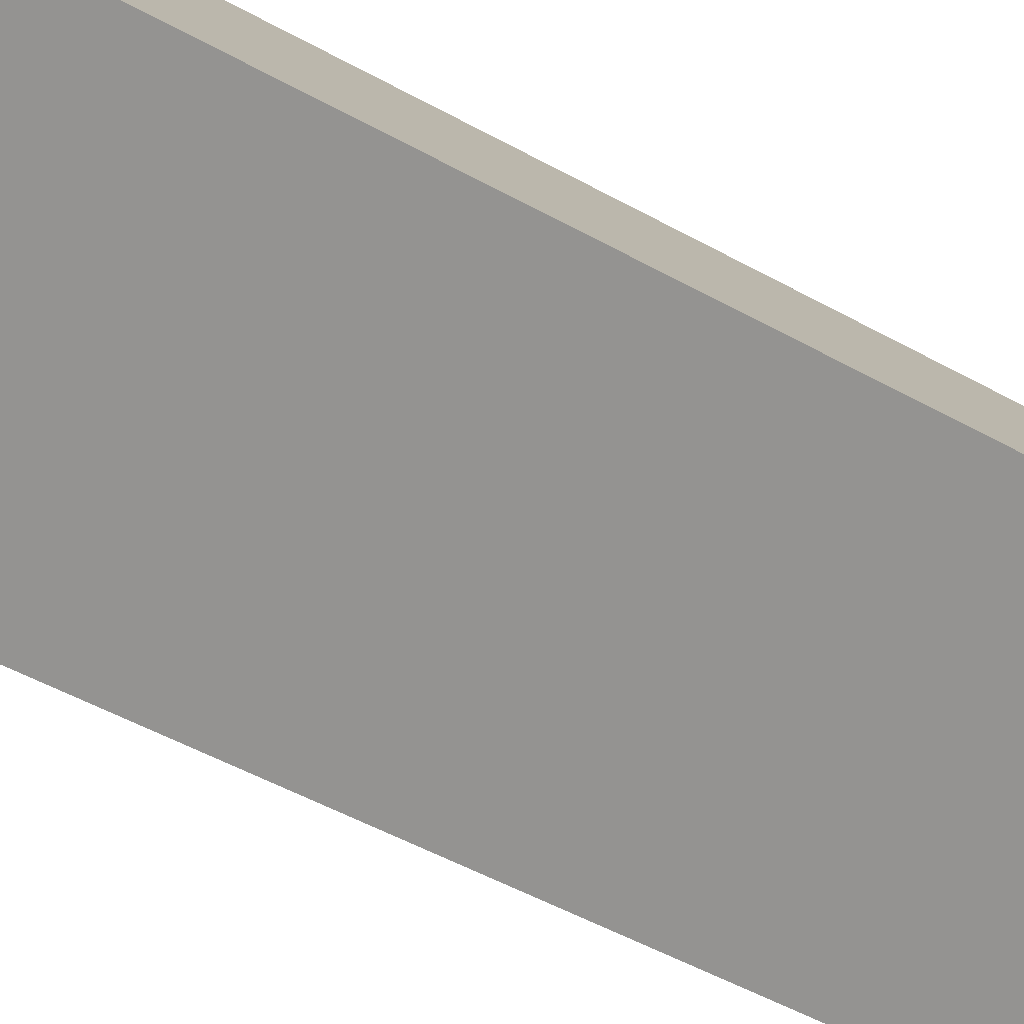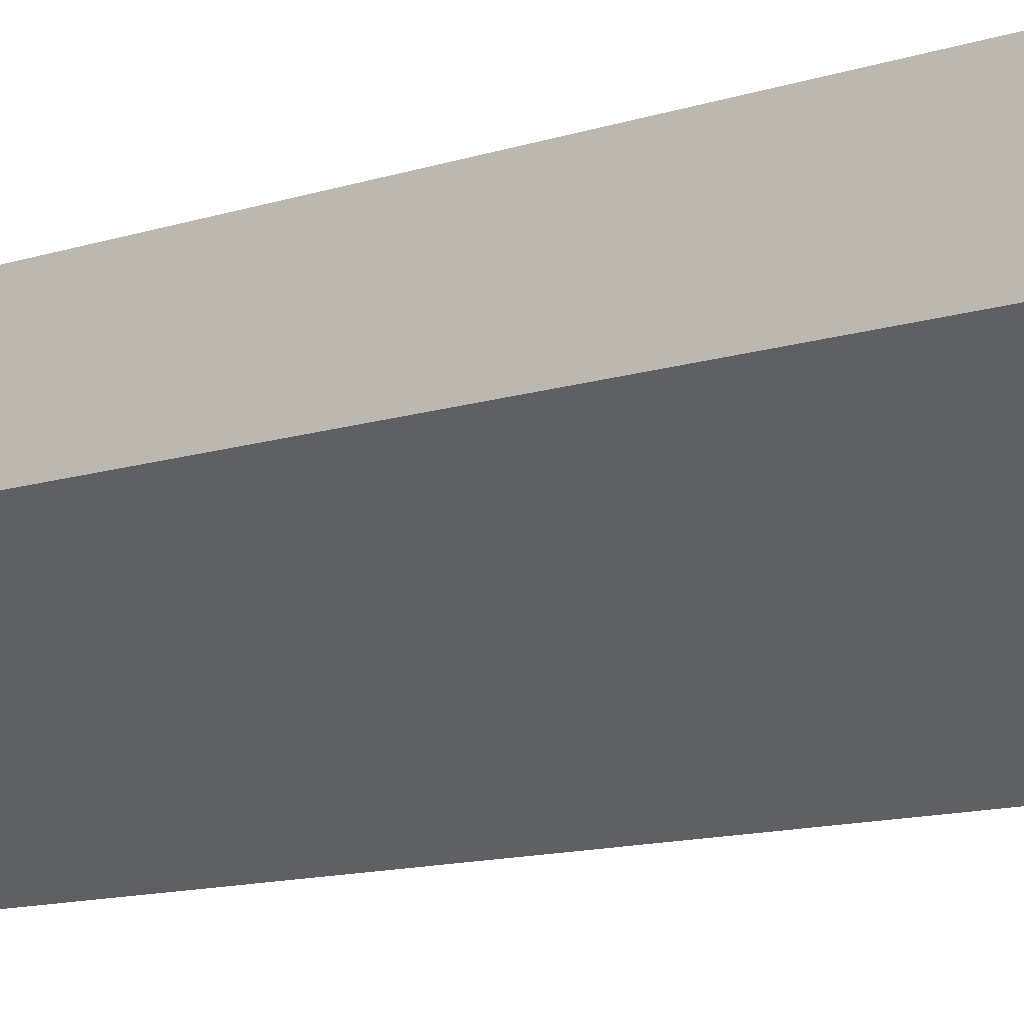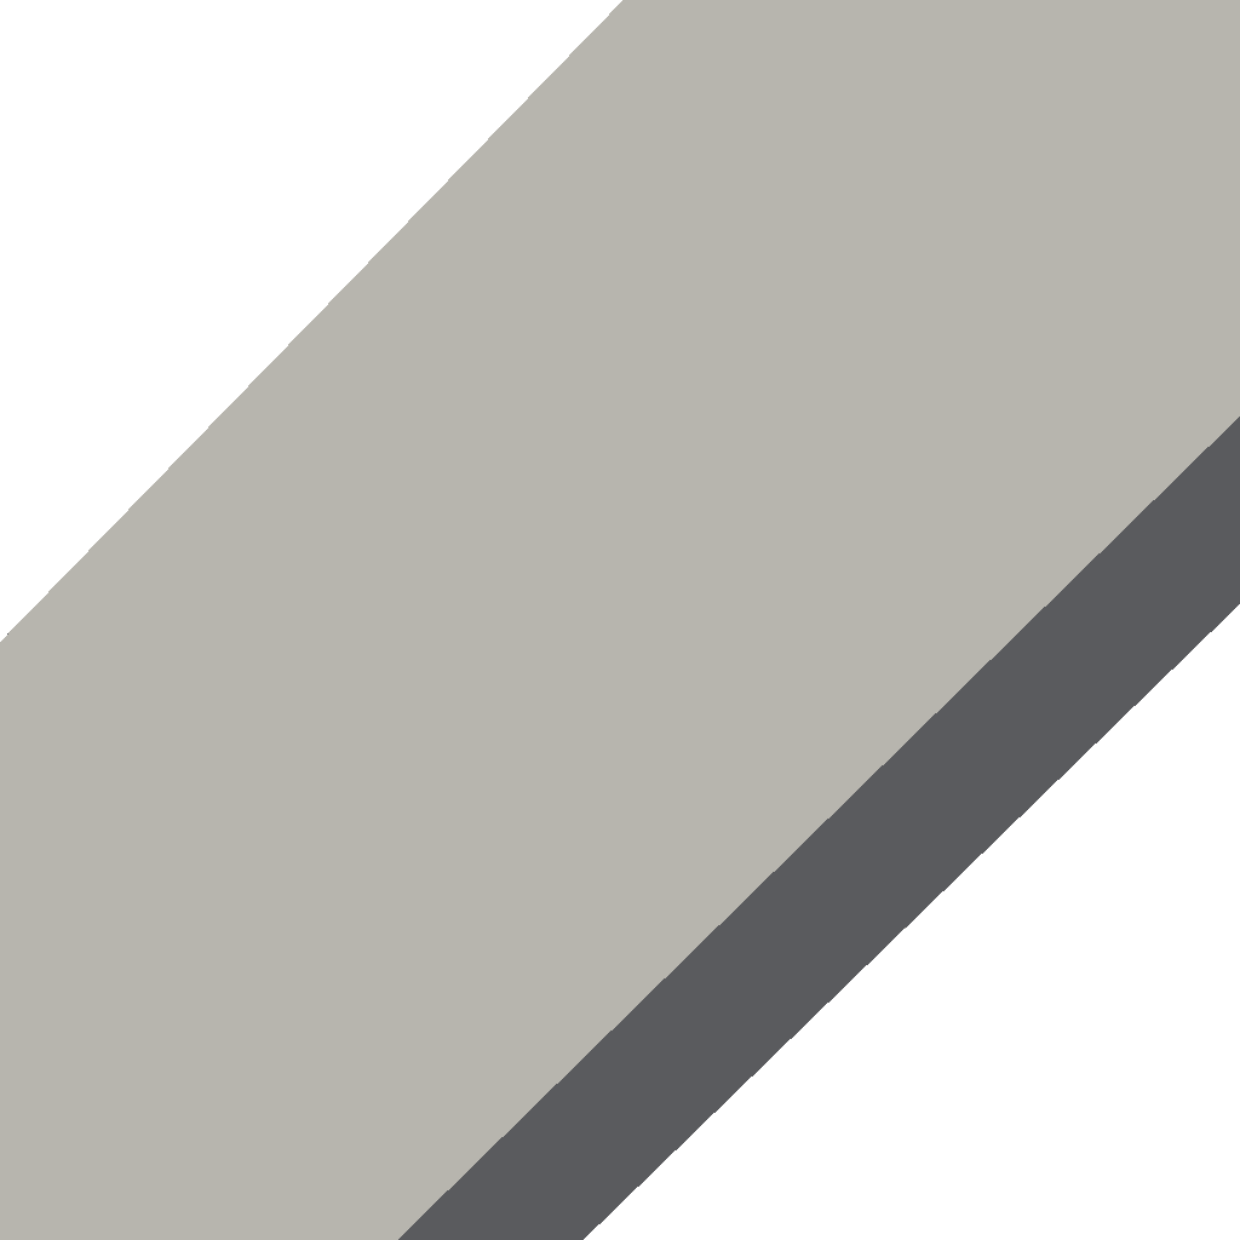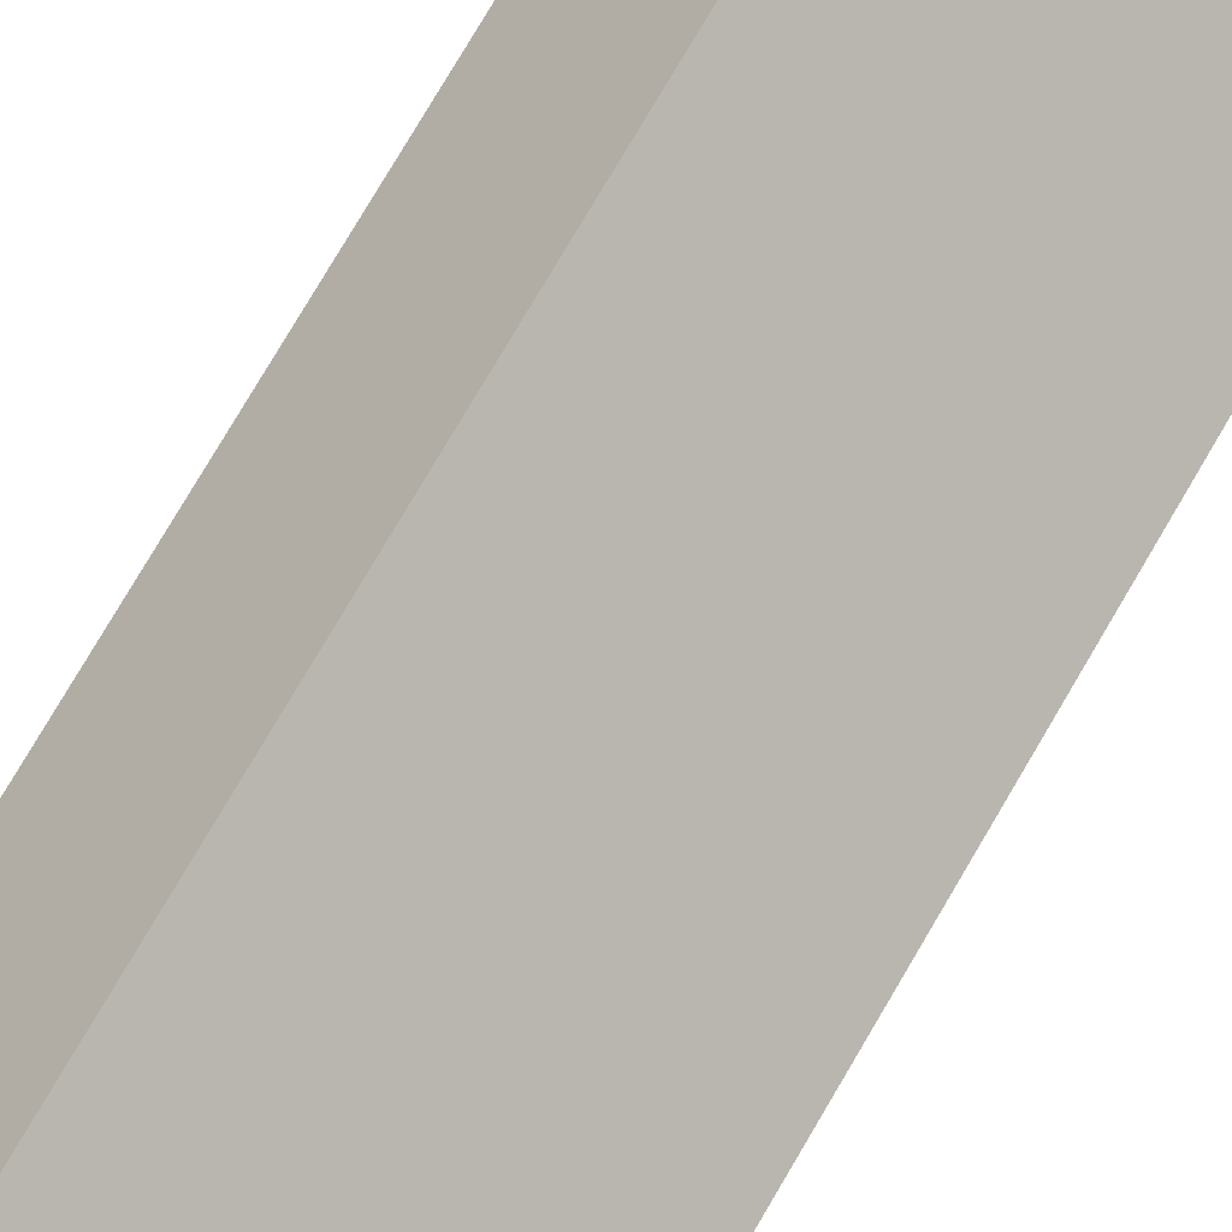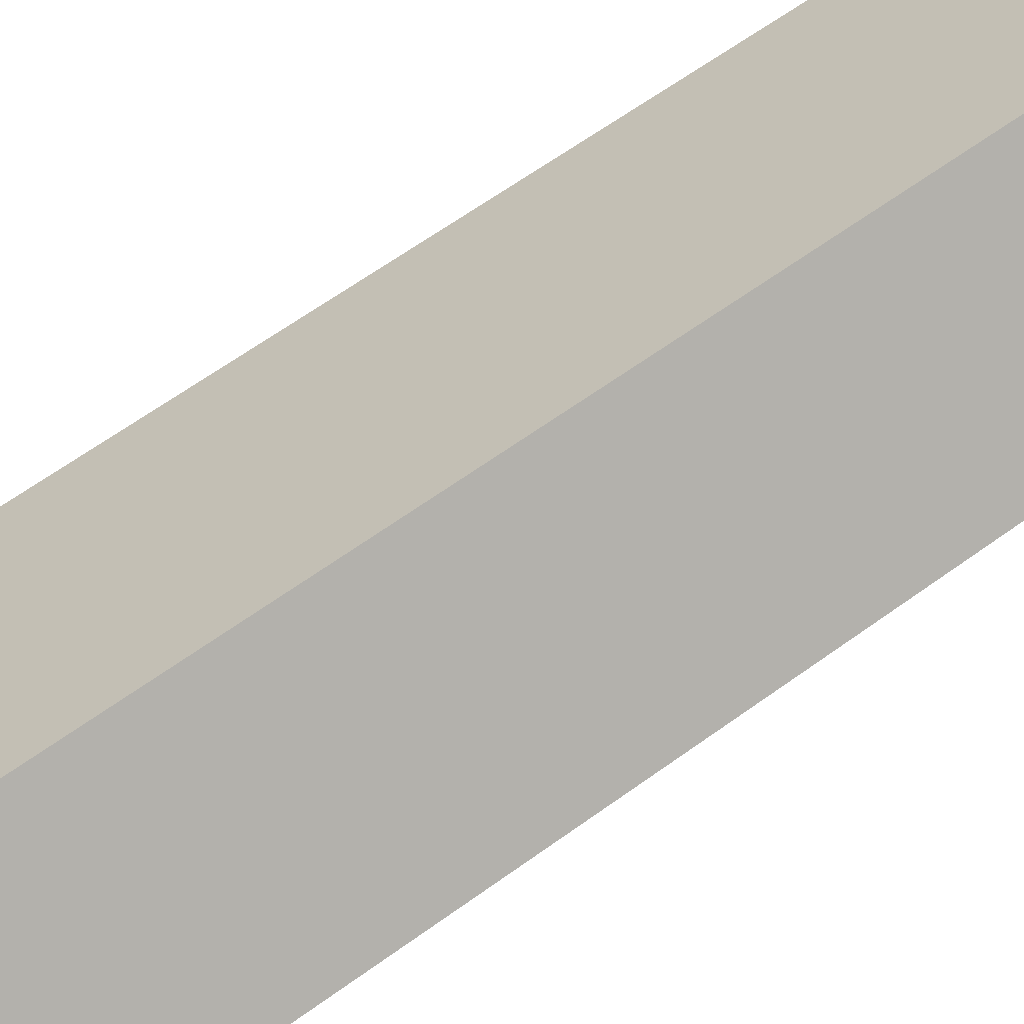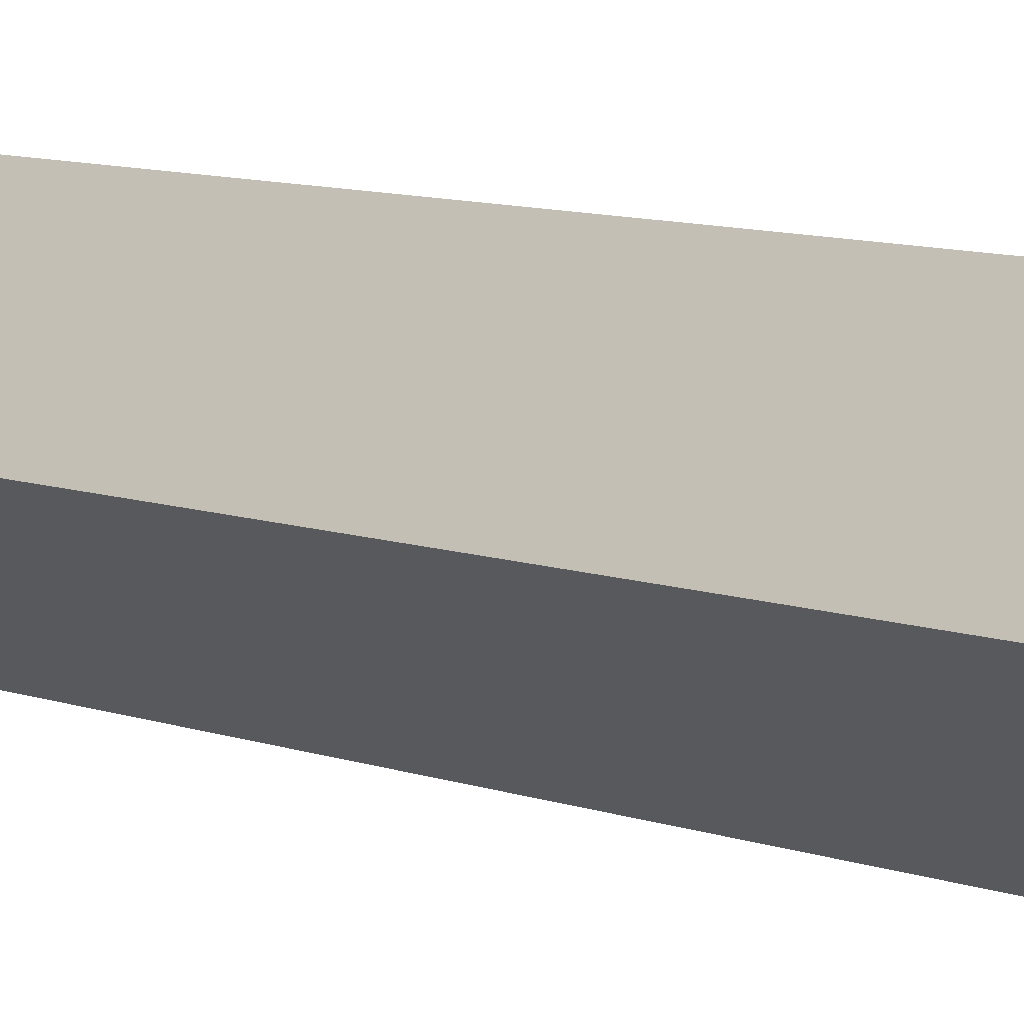
<metadata>
{"format":"obj","ext":"obj","renderer":"f3d","projection":"perspective","resolution":1024,"background":"white","views":[{"elev":-37.8,"azim":-127.6,"up":"+Z"},{"elev":-8.2,"azim":-41.2,"up":"+Z"},{"elev":-68.6,"azim":-43.0,"up":"+Z"},{"elev":75.2,"azim":30.2,"up":"+Z"},{"elev":50.6,"azim":-130.3,"up":"+Z"},{"elev":8.0,"azim":-42.3,"up":"+Z"}]}
</metadata>
<code>
v  1.074 15.68 1.507
v  2.546 15.68 -1.803
v  0 15.68 9.602e-16
v  3.601 15.68 -0.285
v  2.546 1.104e-16 -1.803
v  0 0 0
v  1.074 -9.228e-17 1.507
v  3.601 1.745e-17 -0.285
g defaultobject
f 1 2 3
f 2 1 4
f 5 3 2
f 3 5 6
f 6 1 3
f 1 6 7
f 7 4 1
f 4 7 8
f 8 2 4
f 2 8 5
f 8 6 5
f 6 8 7

</code>
